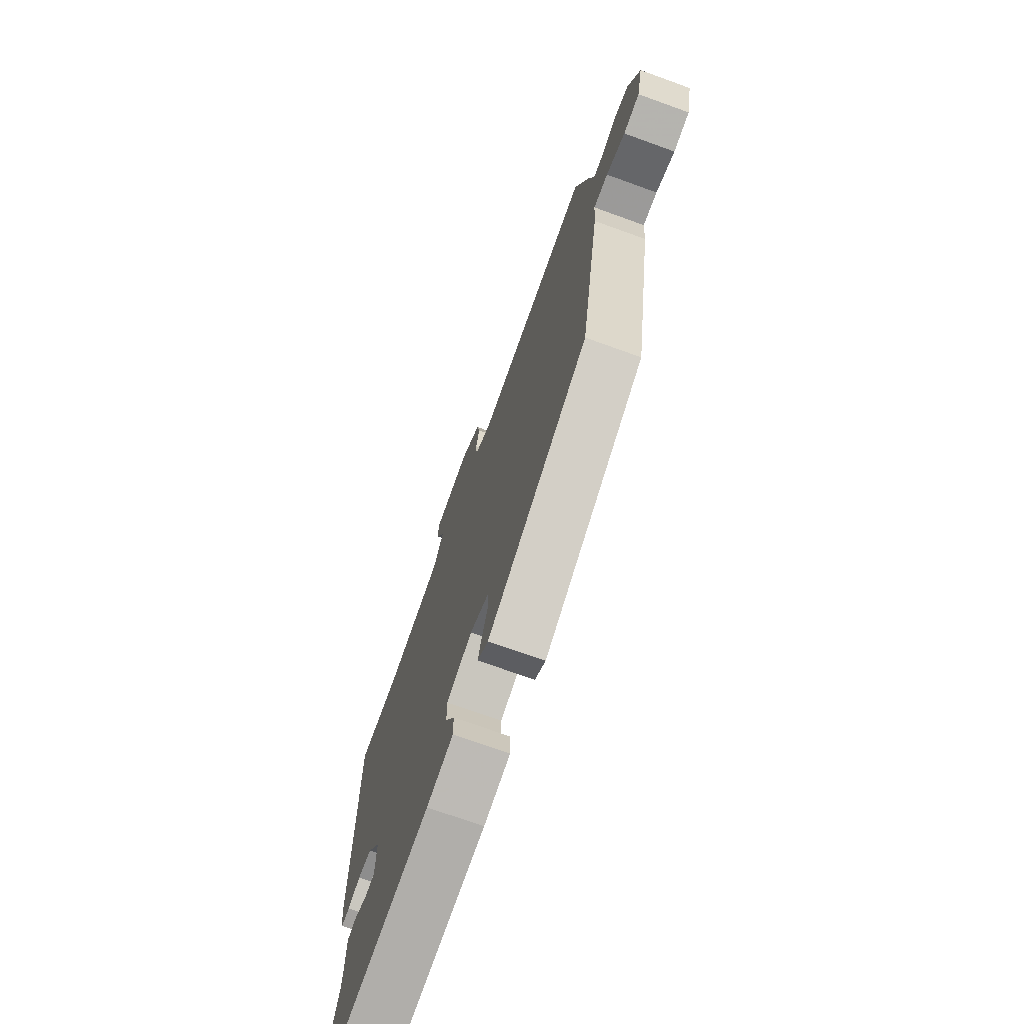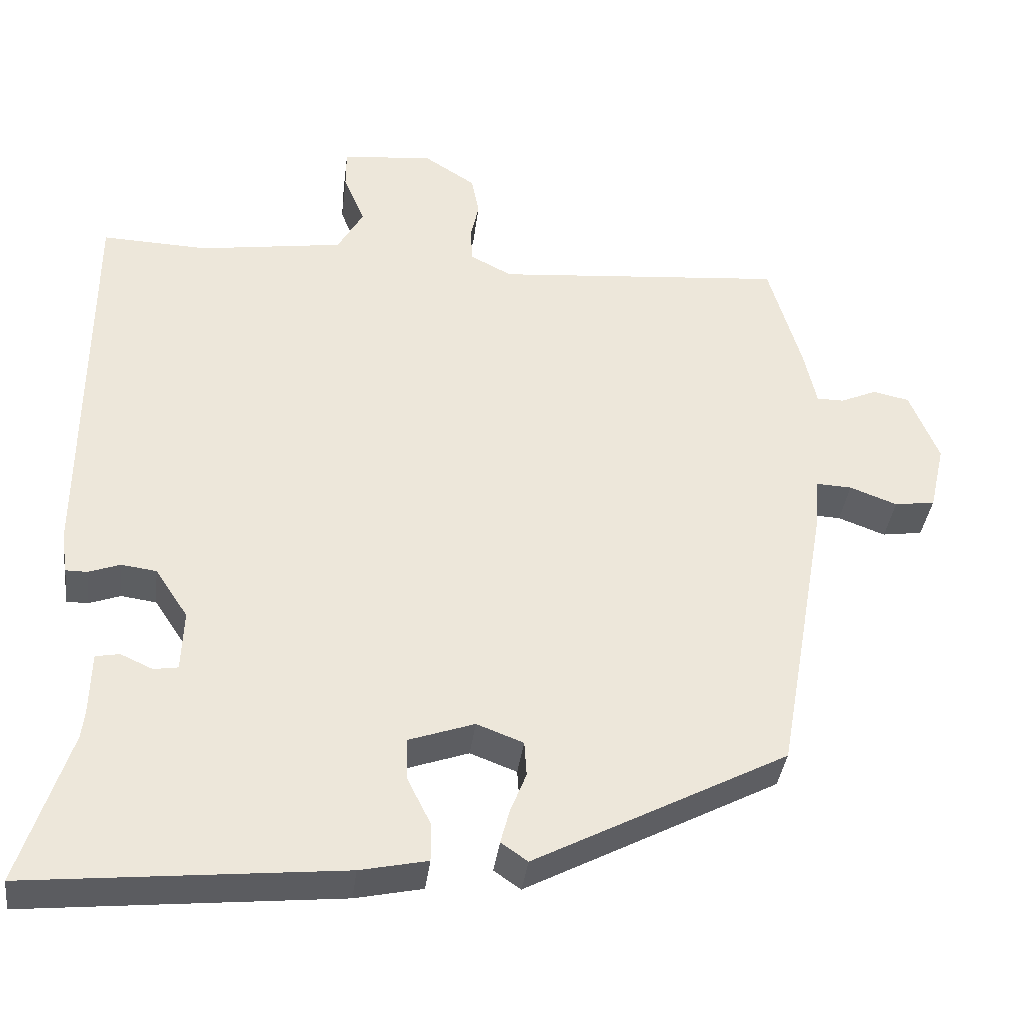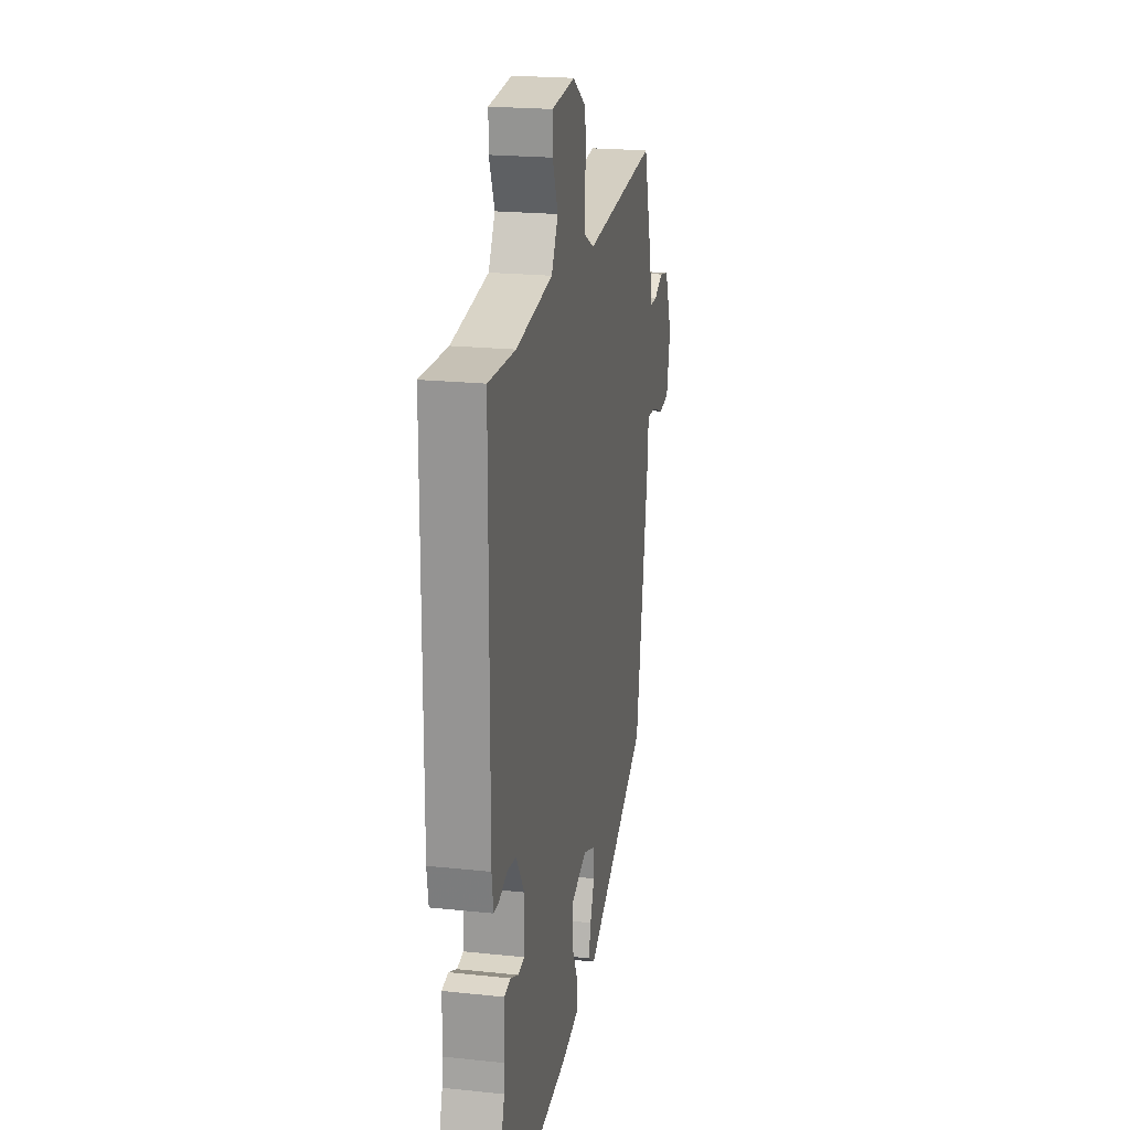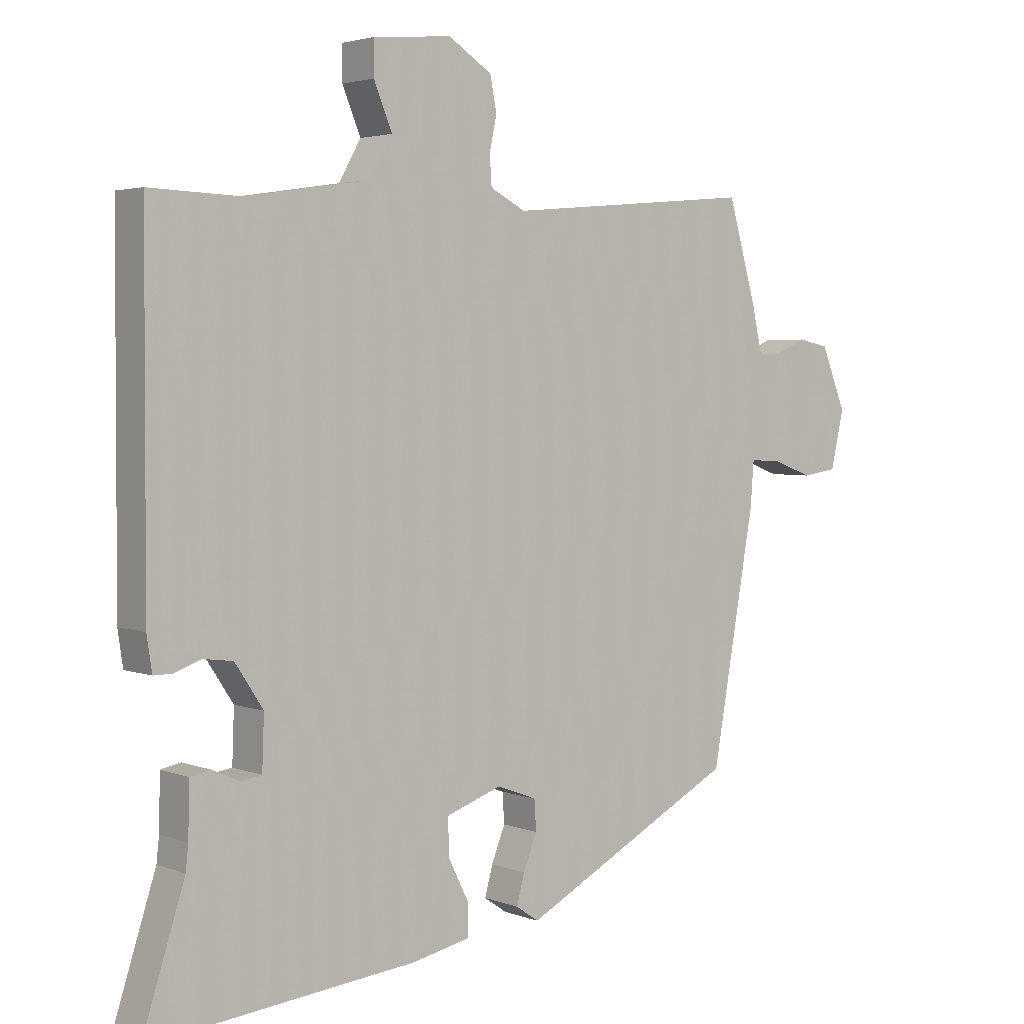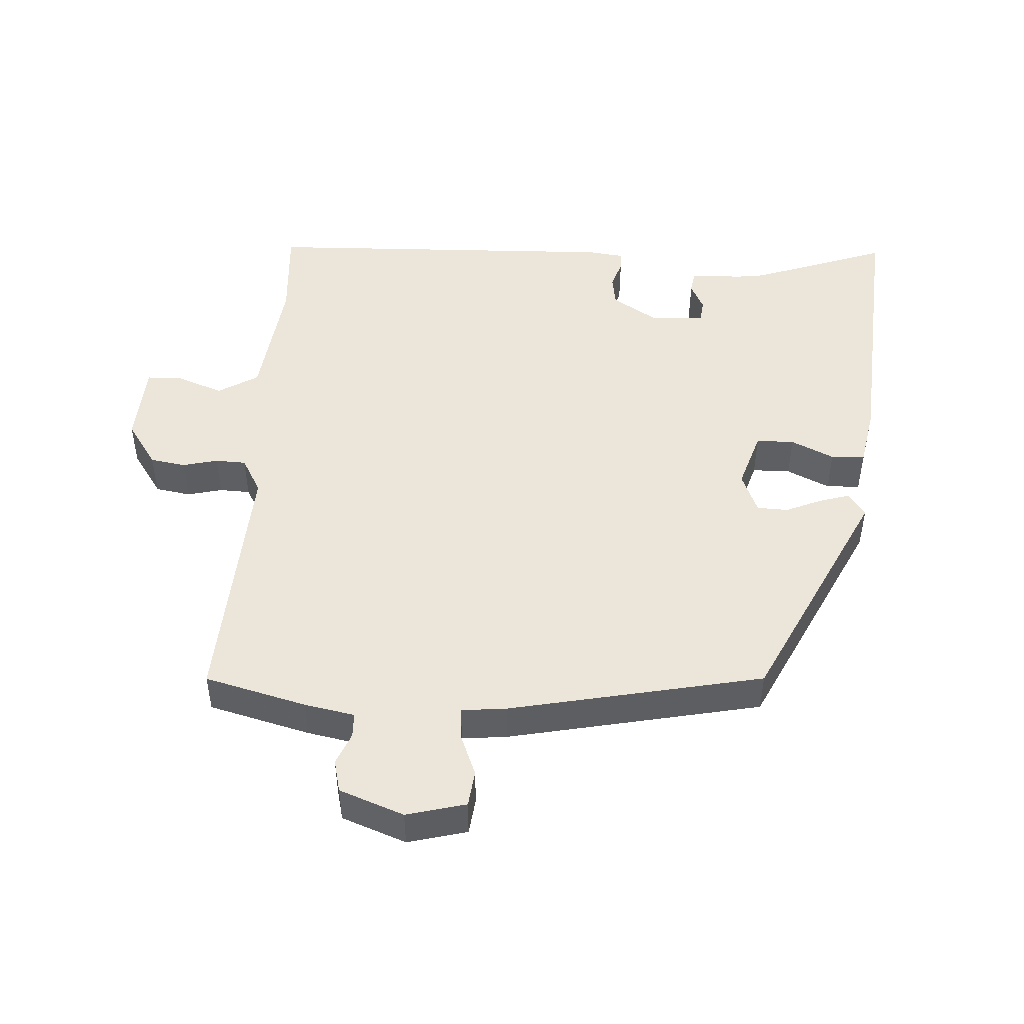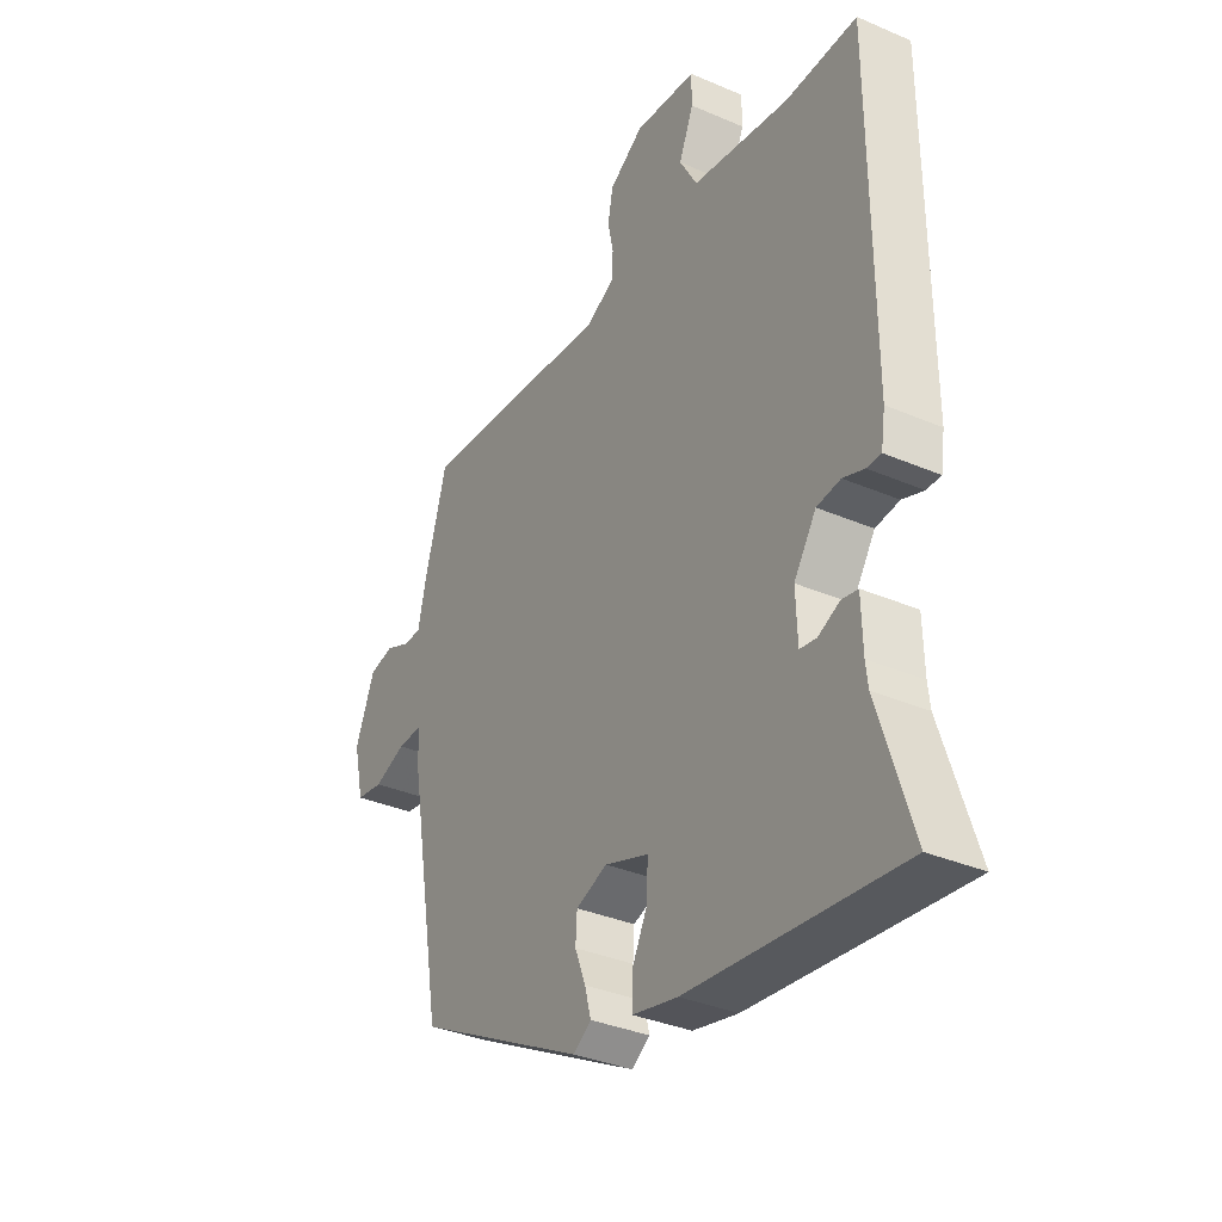
<metadata>
{"format":"obj","ext":"obj","renderer":"f3d","projection":"perspective","resolution":1024,"background":"white","views":[{"elev":-71.9,"azim":70.1,"up":"+Z"},{"elev":-37.3,"azim":-7.1,"up":"+Z"},{"elev":20.7,"azim":-79.1,"up":"+Z"},{"elev":3.3,"azim":-38.4,"up":"+Z"},{"elev":48.3,"azim":91.7,"up":"+Y"},{"elev":-34.6,"azim":-120.0,"up":"+Z"}]}
</metadata>
<code>
v 0.427 0.07 -0.319
v 0.096 0.07 -0.494
v 0.061 0.07 -0.47
v 0.073 0.07 -0.425
v 0.094 0.07 -0.372
v 0.091 0.07 -0.326
v 0.03 0.07 -0.303
v -0.055 0.07 -0.333
v -0.054 0.07 -0.389
v -0.023 0.07 -0.451
v -0.023 0.07 -0.501
v -0.111 0.07 -0.52
v -0.52 0.07 -0.562
v -0.455 0.07 -0.359
v -0.451 0.07 -0.322
v -0.449 0.07 -0.241
v -0.418 0.07 -0.235
v -0.376 0.07 -0.254
v -0.344 0.07 -0.249
v -0.341 0.07 -0.169
v -0.384 0.07 -0.104
v -0.43 0.07 -0.098
v -0.471 0.07 -0.113
v -0.499 0.07 -0.113
v -0.507 0.07 -0.06
v -0.505 0.07 0.47
v -0.366 0.07 0.465
v -0.177 0.07 0.494
v -0.143 0.07 0.554
v -0.171 0.07 0.622
v -0.171 0.07 0.674
v -0.051 0.07 0.685
v 0.016 0.07 0.642
v 0.026 0.07 0.59
v 0.015 0.07 0.538
v 0.018 0.07 0.493
v 0.072 0.07 0.465
v 0.452 0.07 0.499
v 0.495 0.07 0.35
v 0.511 0.07 0.277
v 0.547 0.07 0.277
v 0.594 0.07 0.298
v 0.642 0.07 0.288
v 0.68 0.07 0.194
v 0.66 0.07 0.106
v 0.607 0.07 0.098
v 0.545 0.07 0.121
v 0.498 0.07 0.123
v 0.493 0.07 0.056
v 0.427 0 -0.319
v 0.096 0 -0.494
v 0.061 0 -0.47
v 0.073 0 -0.425
v 0.094 0 -0.372
v 0.091 0 -0.326
v 0.03 0 -0.303
v -0.055 0 -0.333
v -0.054 0 -0.389
v -0.023 0 -0.451
v -0.023 0 -0.501
v -0.111 0 -0.52
v -0.52 0 -0.562
v -0.455 0 -0.359
v -0.451 0 -0.322
v -0.449 0 -0.241
v -0.418 0 -0.235
v -0.376 0 -0.254
v -0.344 0 -0.249
v -0.341 0 -0.169
v -0.384 0 -0.104
v -0.43 0 -0.098
v -0.471 0 -0.113
v -0.499 0 -0.113
v -0.507 0 -0.06
v -0.505 0 0.47
v -0.366 0 0.465
v -0.177 0 0.494
v -0.143 0 0.554
v -0.171 0 0.622
v -0.171 0 0.674
v -0.051 0 0.685
v 0.016 0 0.642
v 0.026 0 0.59
v 0.015 0 0.538
v 0.018 0 0.493
v 0.072 0 0.465
v 0.452 0 0.499
v 0.495 0 0.35
v 0.511 0 0.277
v 0.547 0 0.277
v 0.594 0 0.298
v 0.642 0 0.288
v 0.68 0 0.194
v 0.66 0 0.106
v 0.607 0 0.098
v 0.545 0 0.121
v 0.498 0 0.123
v 0.493 0 0.056
f 48 49 1 2
f 44 45 46 47
f 44 47 48
f 41 42 43 44
f 40 41 44 48
f 37 38 39 40
f 37 40 48
f 36 37 48
f 32 33 34 35
f 32 35 36
f 29 30 31 32
f 28 29 32 36
f 27 28 36 48
f 22 23 24 25
f 21 22 25 26
f 20 21 26 27
f 15 16 17 18
f 14 15 18 19
f 13 14 19
f 12 13 19
f 9 10 11 12
f 8 9 12 19
f 7 8 19 20
f 2 3 4 5
f 48 2 5
f 48 5 6
f 7 20 27 48
f 6 7 48
f 51 50 98 97
f 96 95 94 93
f 97 96 93
f 93 92 91 90
f 97 93 90 89
f 89 88 87 86
f 97 89 86
f 97 86 85
f 84 83 82 81
f 85 84 81
f 81 80 79 78
f 85 81 78 77
f 97 85 77 76
f 74 73 72 71
f 75 74 71 70
f 76 75 70 69
f 67 66 65 64
f 68 67 64 63
f 68 63 62
f 68 62 61
f 61 60 59 58
f 68 61 58 57
f 69 68 57 56
f 54 53 52 51
f 54 51 97
f 55 54 97
f 97 76 69 56
f 97 56 55
f 1 50 51 2
f 2 51 52 3
f 3 52 53 4
f 4 53 54 5
f 5 54 55 6
f 6 55 56 7
f 7 56 57 8
f 8 57 58 9
f 9 58 59 10
f 10 59 60 11
f 11 60 61 12
f 12 61 62 13
f 13 62 63 14
f 14 63 64 15
f 15 64 65 16
f 16 65 66 17
f 17 66 67 18
f 18 67 68 19
f 19 68 69 20
f 20 69 70 21
f 21 70 71 22
f 22 71 72 23
f 23 72 73 24
f 24 73 74 25
f 25 74 75 26
f 26 75 76 27
f 27 76 77 28
f 28 77 78 29
f 29 78 79 30
f 30 79 80 31
f 31 80 81 32
f 32 81 82 33
f 33 82 83 34
f 34 83 84 35
f 35 84 85 36
f 36 85 86 37
f 37 86 87 38
f 38 87 88 39
f 39 88 89 40
f 40 89 90 41
f 41 90 91 42
f 42 91 92 43
f 43 92 93 44
f 44 93 94 45
f 45 94 95 46
f 46 95 96 47
f 47 96 97 48
f 48 97 98 49
f 49 98 50 1

</code>
